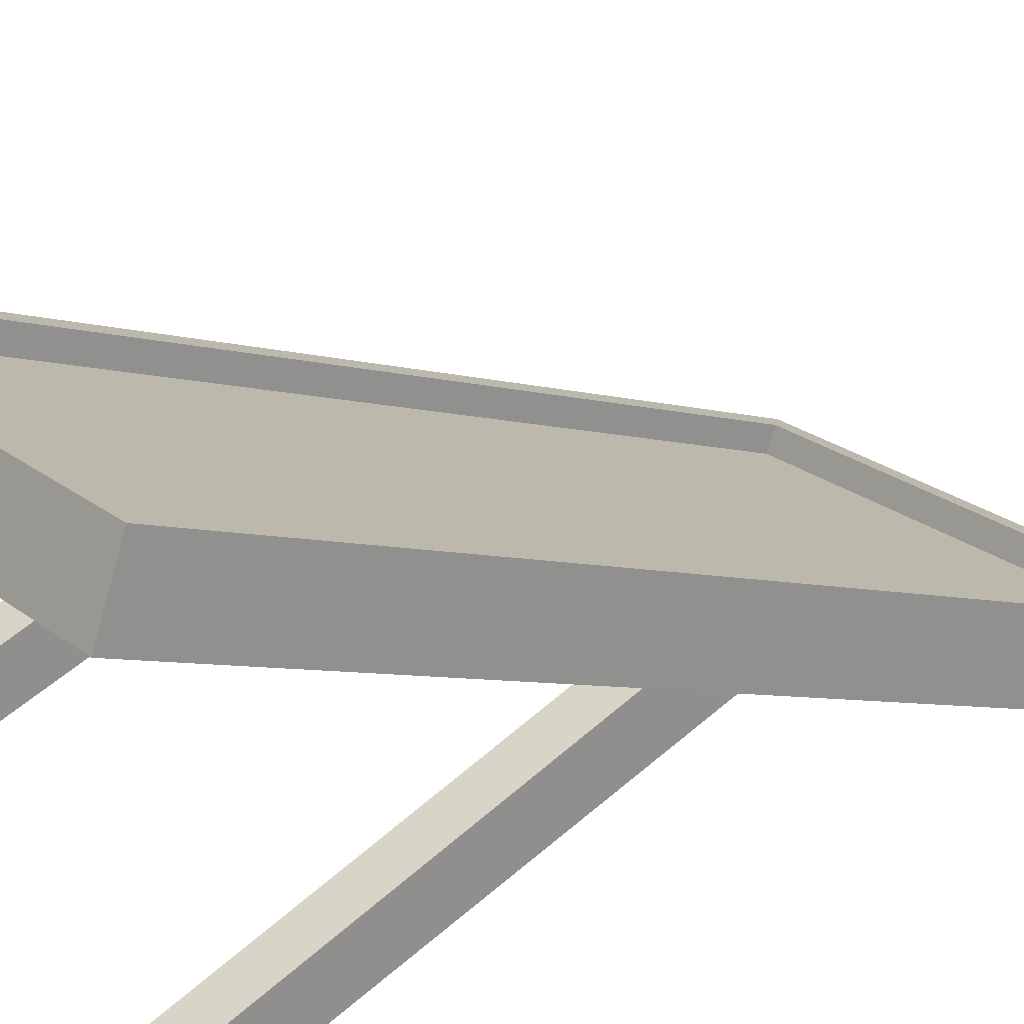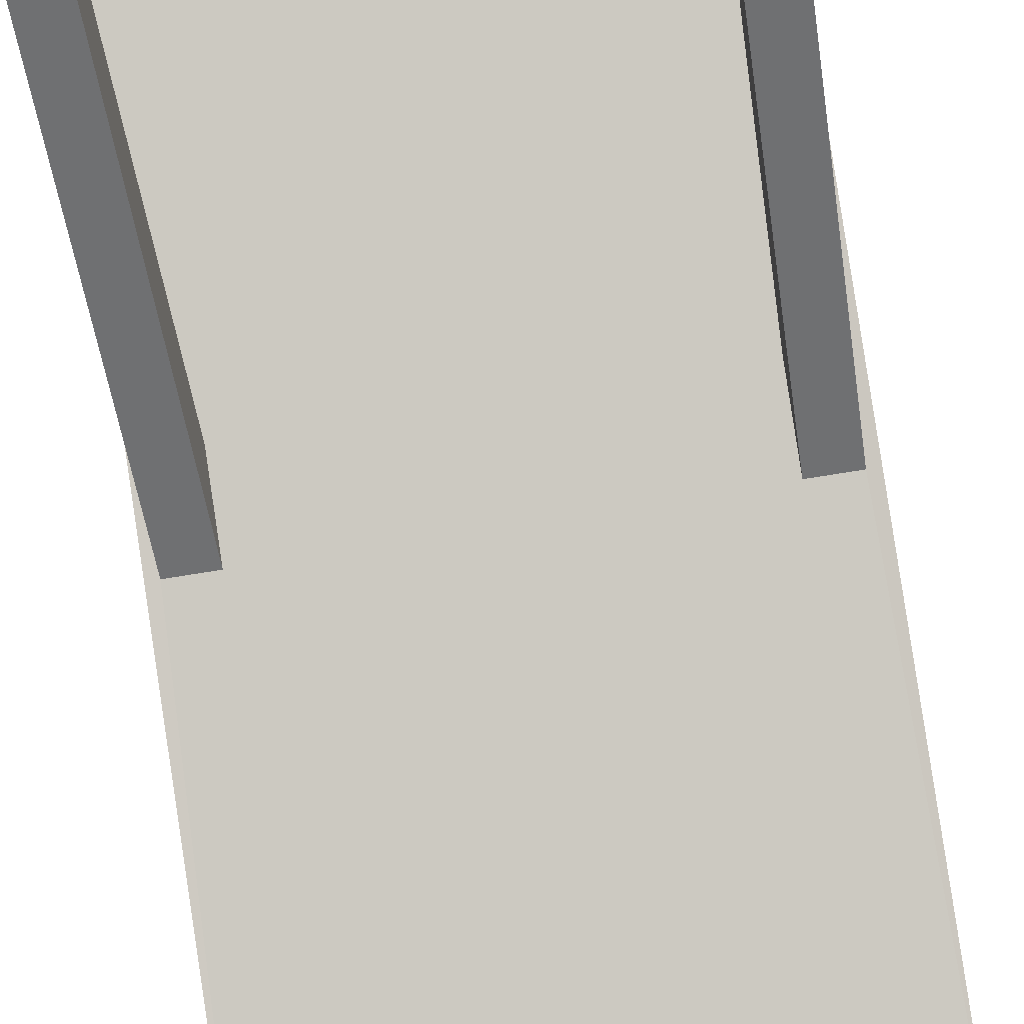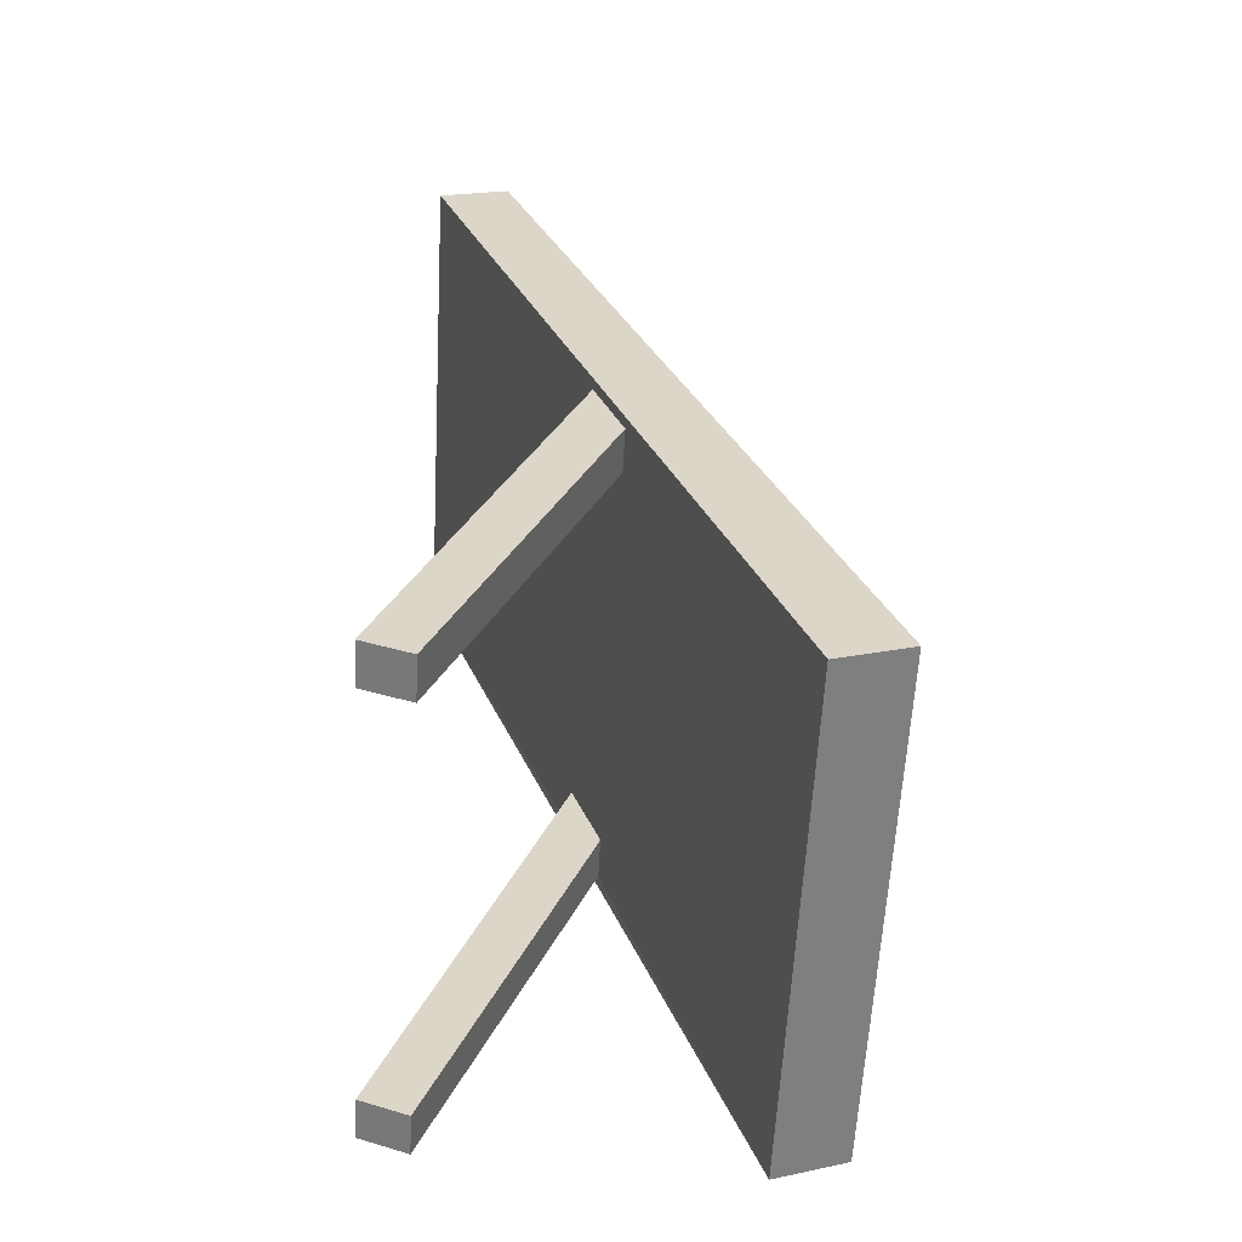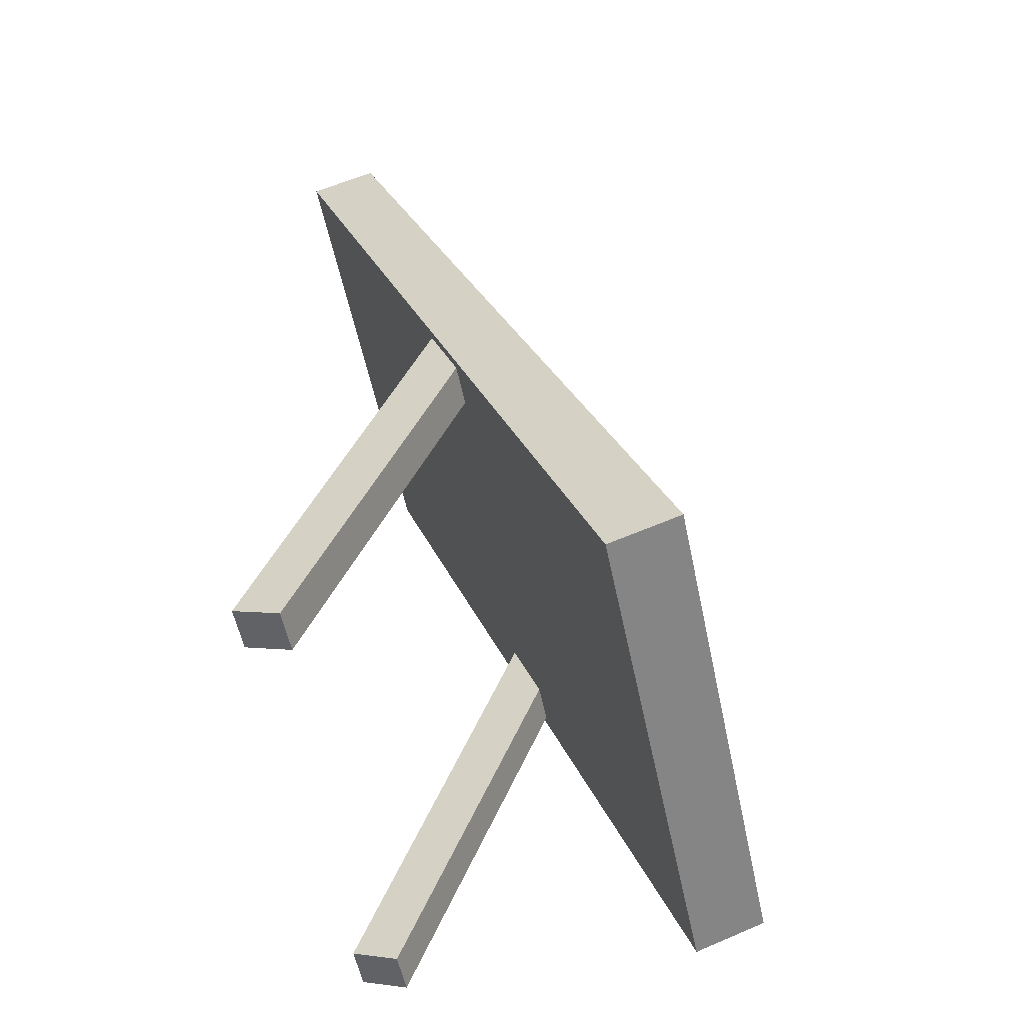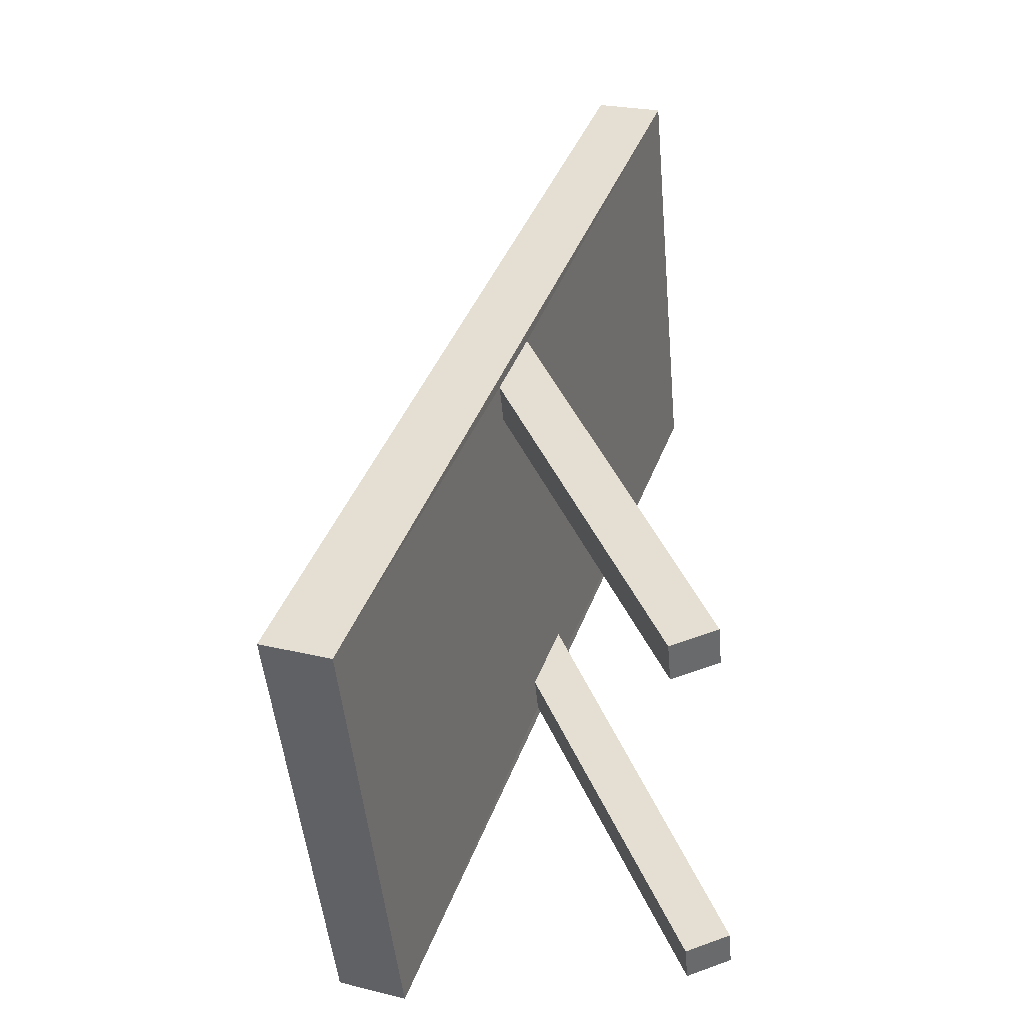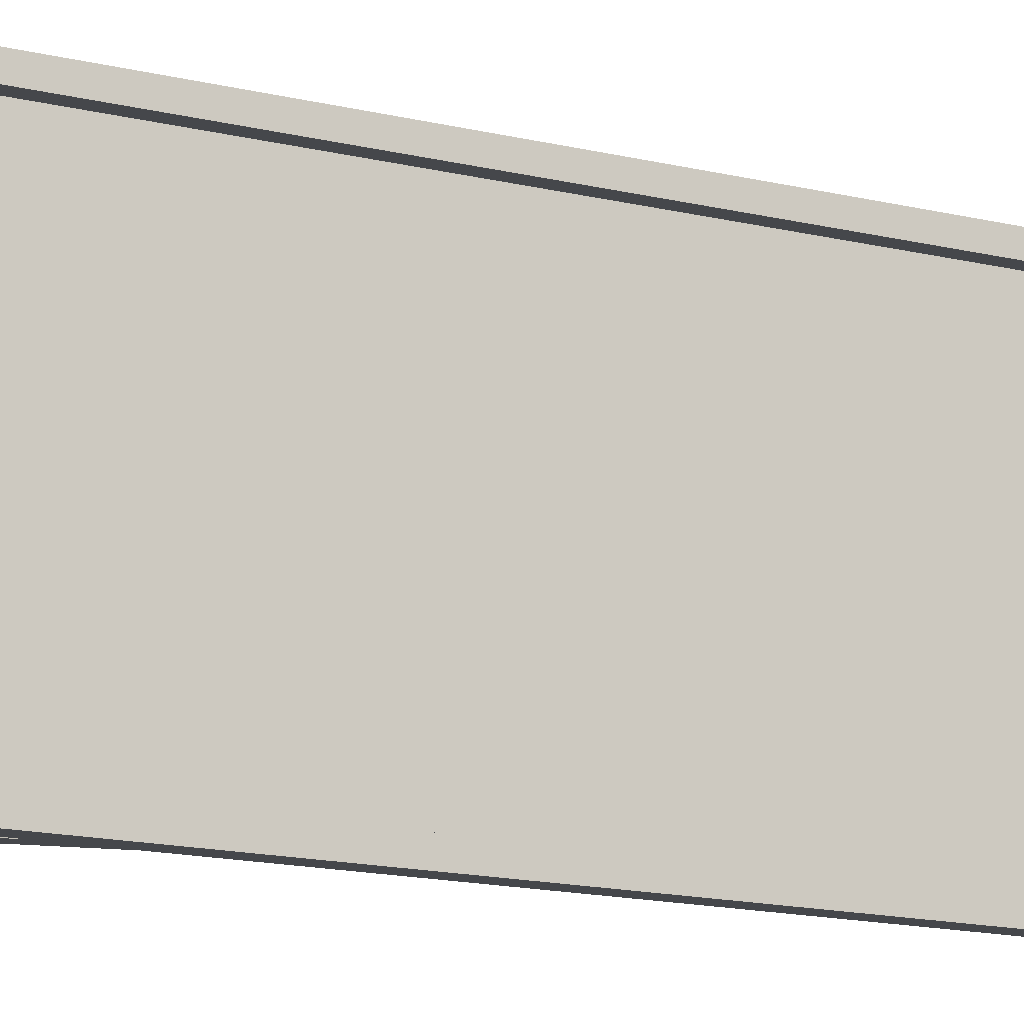
<metadata>
{"format":"obj","ext":"obj","renderer":"f3d","projection":"perspective","resolution":1024,"background":"white","views":[{"elev":23.9,"azim":51.4,"up":"+Z"},{"elev":-74.4,"azim":9.2,"up":"+Z"},{"elev":-60.4,"azim":-93.1,"up":"+Y"},{"elev":-57.6,"azim":-78.0,"up":"+Y"},{"elev":-49.9,"azim":95.3,"up":"+Y"},{"elev":79.8,"azim":94.2,"up":"+Z"}]}
</metadata>
<code>
o Cube
v 0.516 0.05609 0.8735
v 0.516 1.996 0.1675
v 0.516 0.00315 0.728
v 0.516 1.943 0.02207
v 0.4644 0.1095 0.854
v 0.4644 1.942 0.187
v 0.4644 0.0919 0.8055
v 0.4644 1.925 0.1385
v 0.4051 0.8298 0.428
v 0.4051 0.9952 0.3678
v 0.4931 0.8298 0.428
v 0.4931 0.9952 0.3678
v 0.4066 0.002914 0.1164
v 0.4066 0.03816 0.02036
v 0.4916 0.002914 0.1164
v 0.4916 0.03816 0.02036
v -0.516 0.05609 0.8735
v -0.516 1.996 0.1675
v -0.516 0.00315 0.728
v -0.516 1.943 0.02207
v -0.4644 0.1095 0.854
v -0.4644 1.942 0.187
v -0.4644 0.0919 0.8055
v -0.4644 1.925 0.1385
v -0.4051 0.8298 0.428
v -0.4051 0.9952 0.3678
v -0.4931 0.8298 0.428
v -0.4931 0.9952 0.3678
v -0.4066 0.002914 0.1164
v -0.4066 0.03816 0.02036
v -0.4916 0.002914 0.1164
v -0.4916 0.03816 0.02036
f 3 4 2 1
f 5 6 8 7
f 1 2 6 5
f 1 5 21 17
f 10 12 16 14
f 4 3 11 12
f 13 14 16 15
f 9 10 14 13
f 12 11 15 16
f 11 9 13 15
f 19 17 18 20
f 21 23 24 22
f 17 21 22 18
f 3 1 17 19
f 26 30 32 28
f 20 28 27 19
f 29 31 32 30
f 25 29 30 26
f 28 32 31 27
f 27 31 29 25
f 11 3 9
f 27 25 19
f 19 25 9 3
f 9 25 26 10
f 12 10 4
f 5 7 23 21
f 2 18 22 6
f 8 6 22 24
f 2 4 20 18
f 28 20 26
f 26 20 4 10
f 7 8 24 23

</code>
